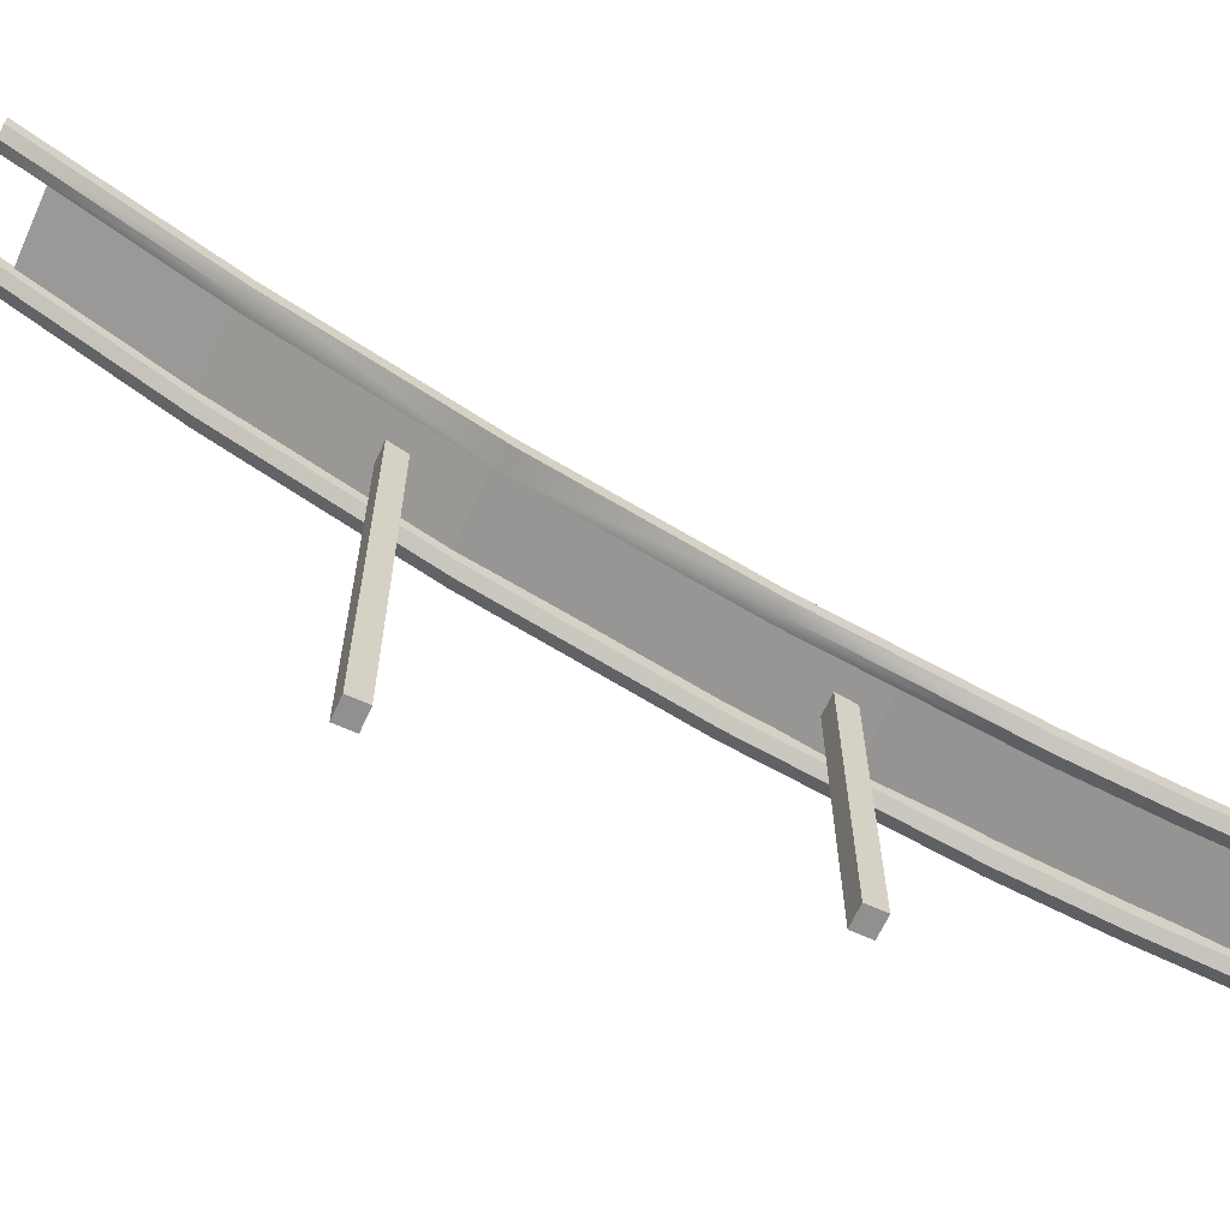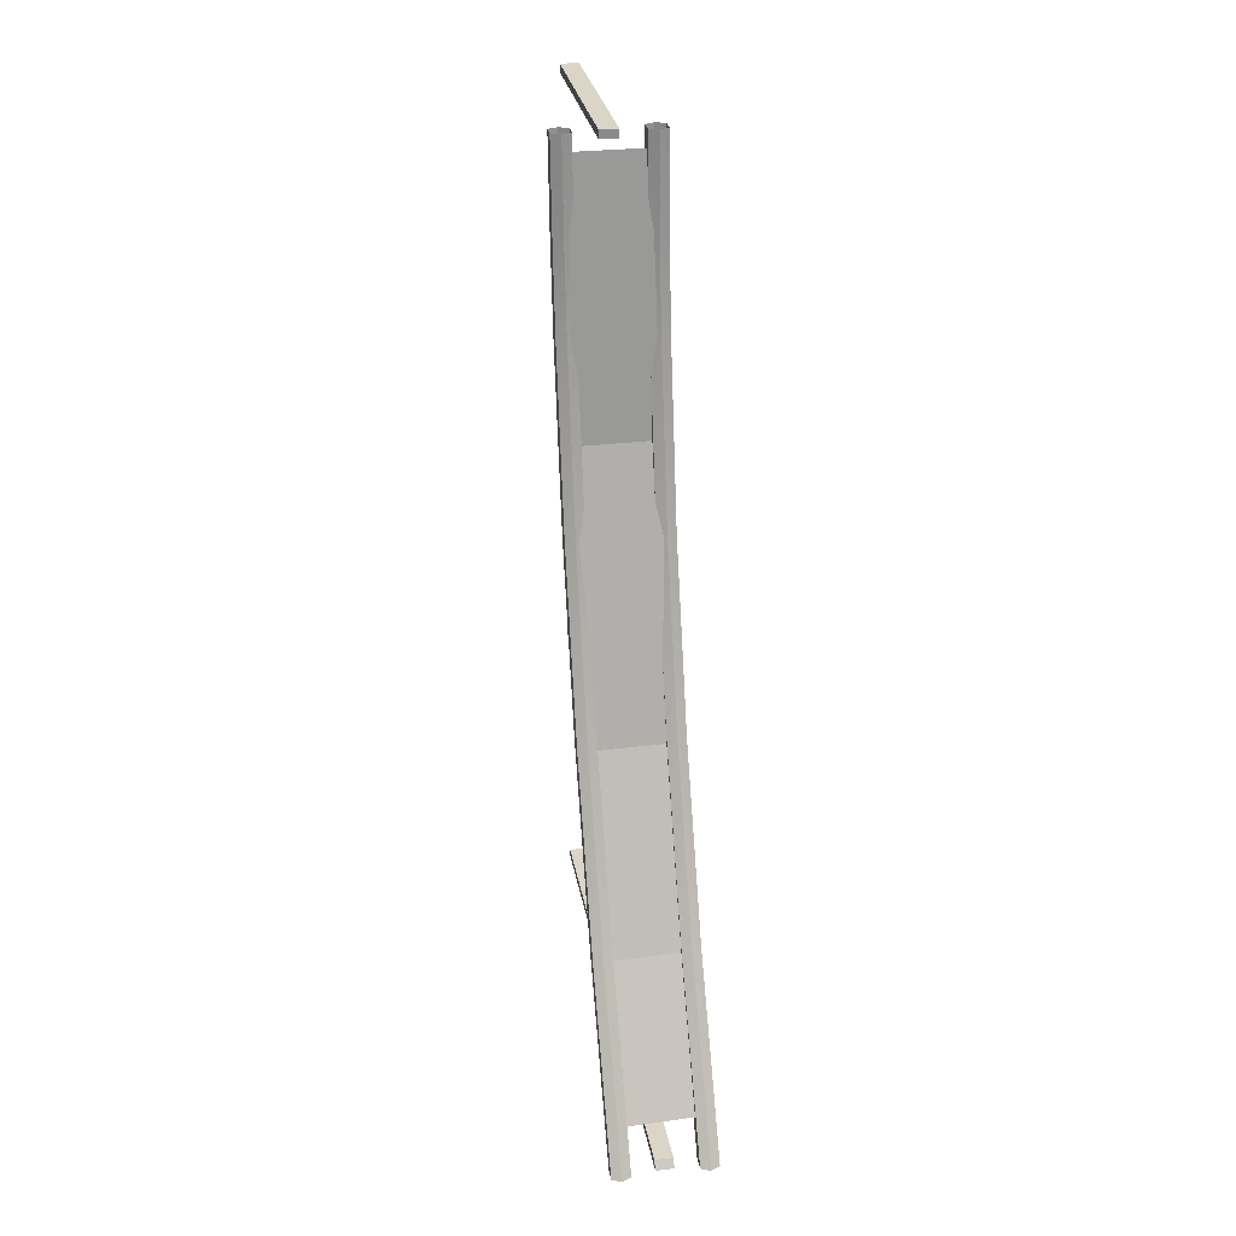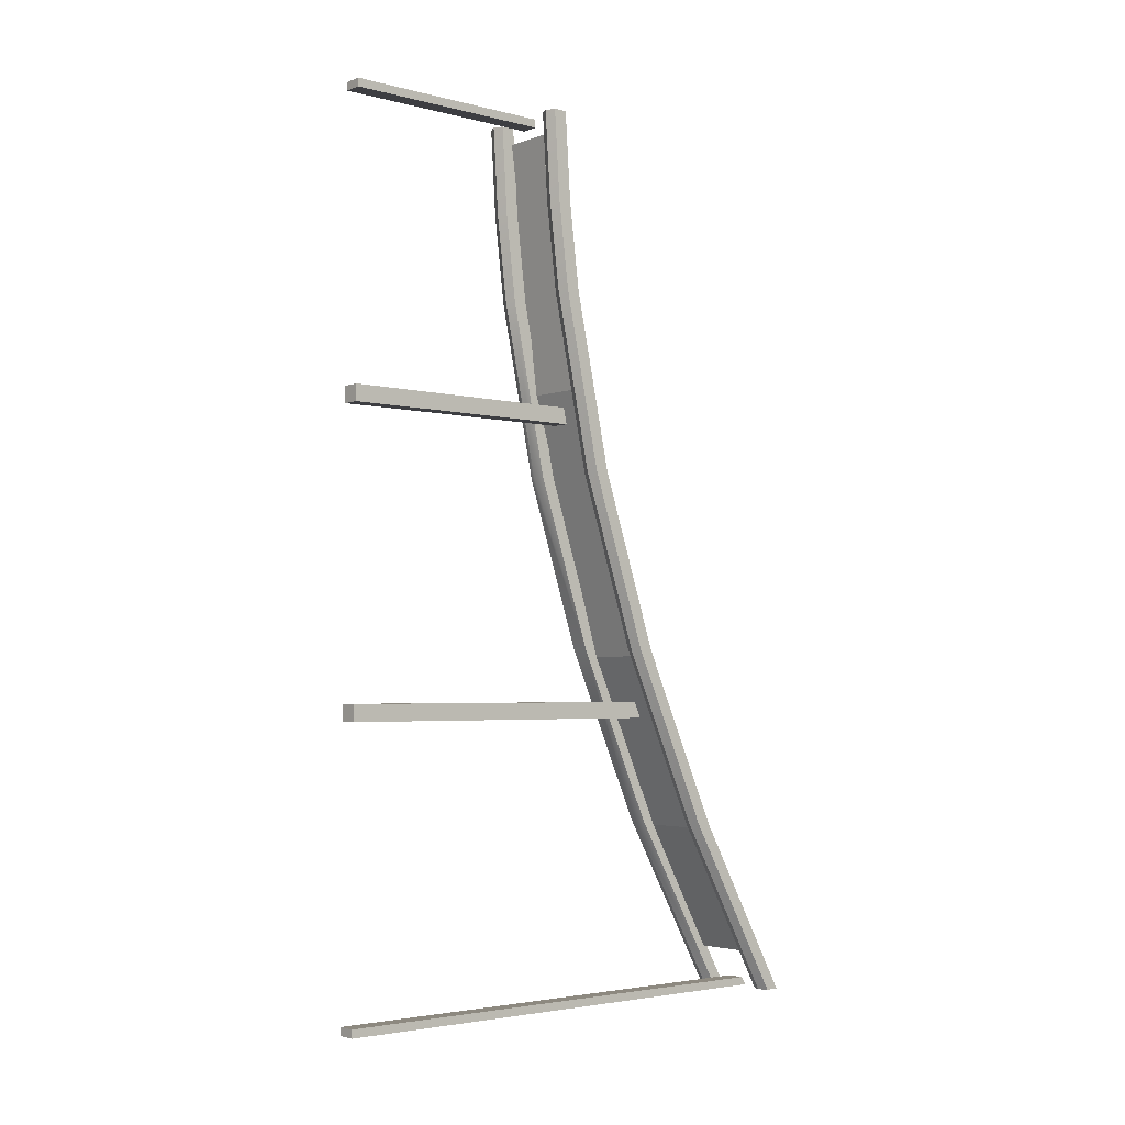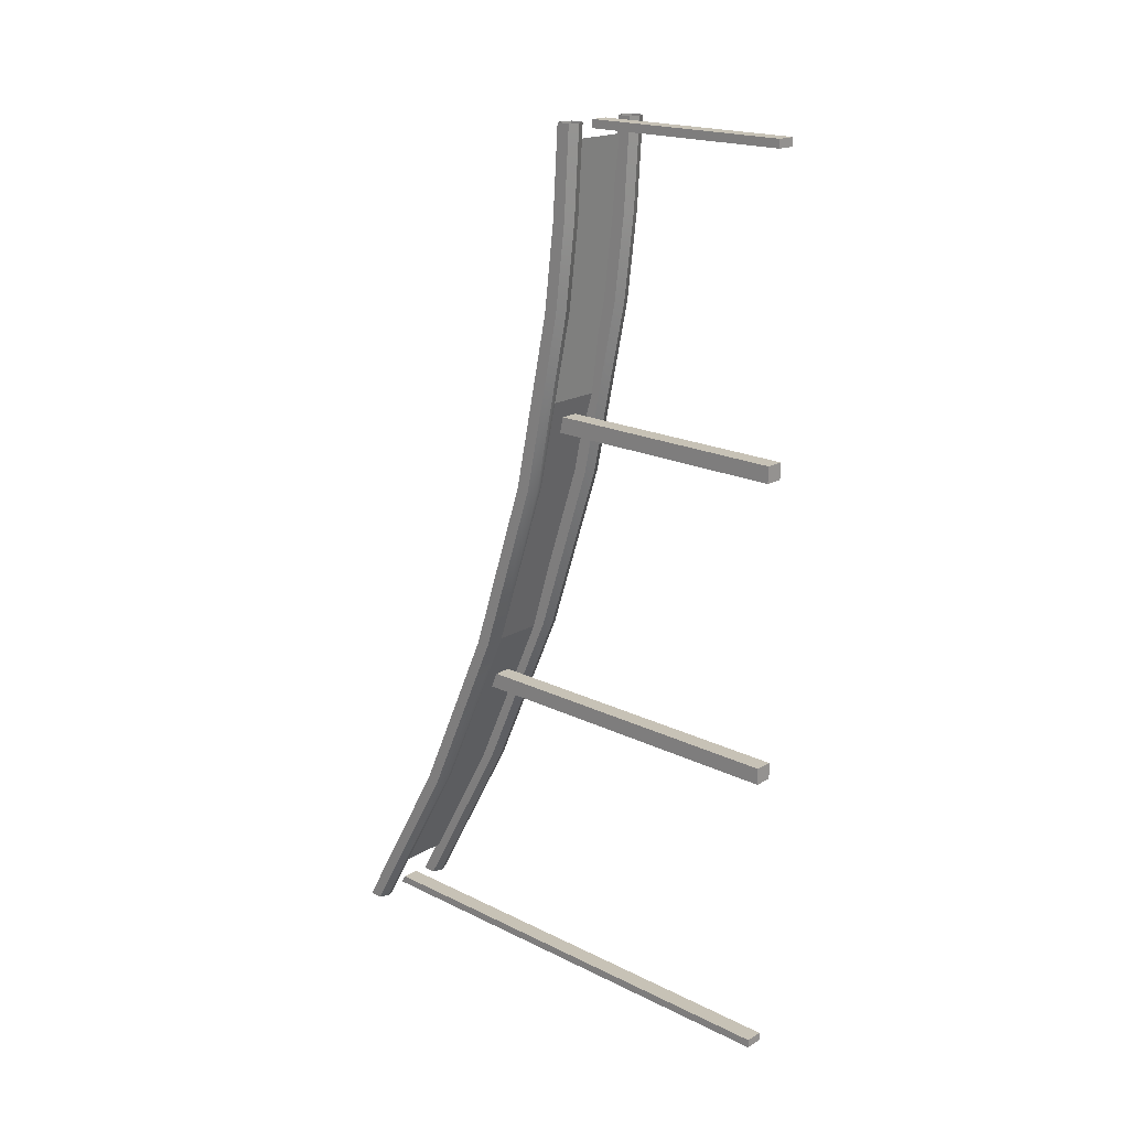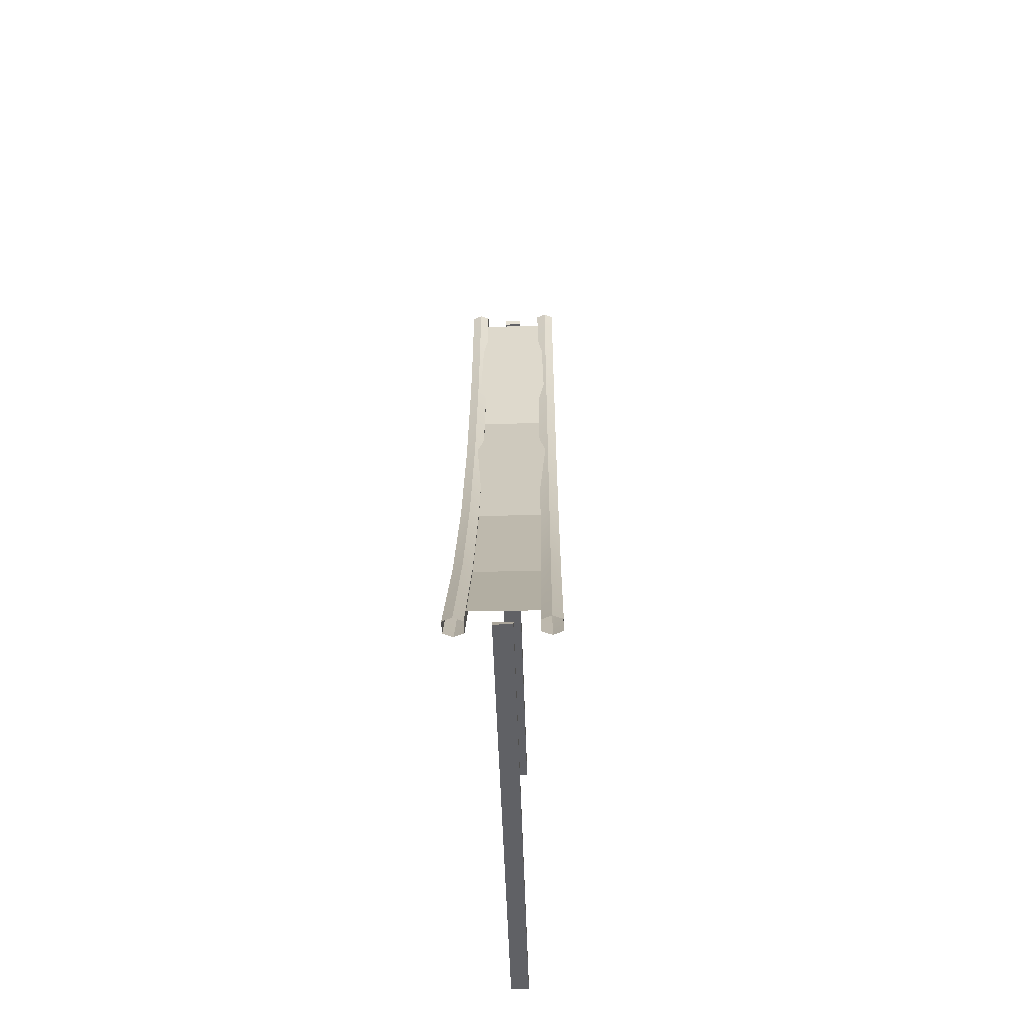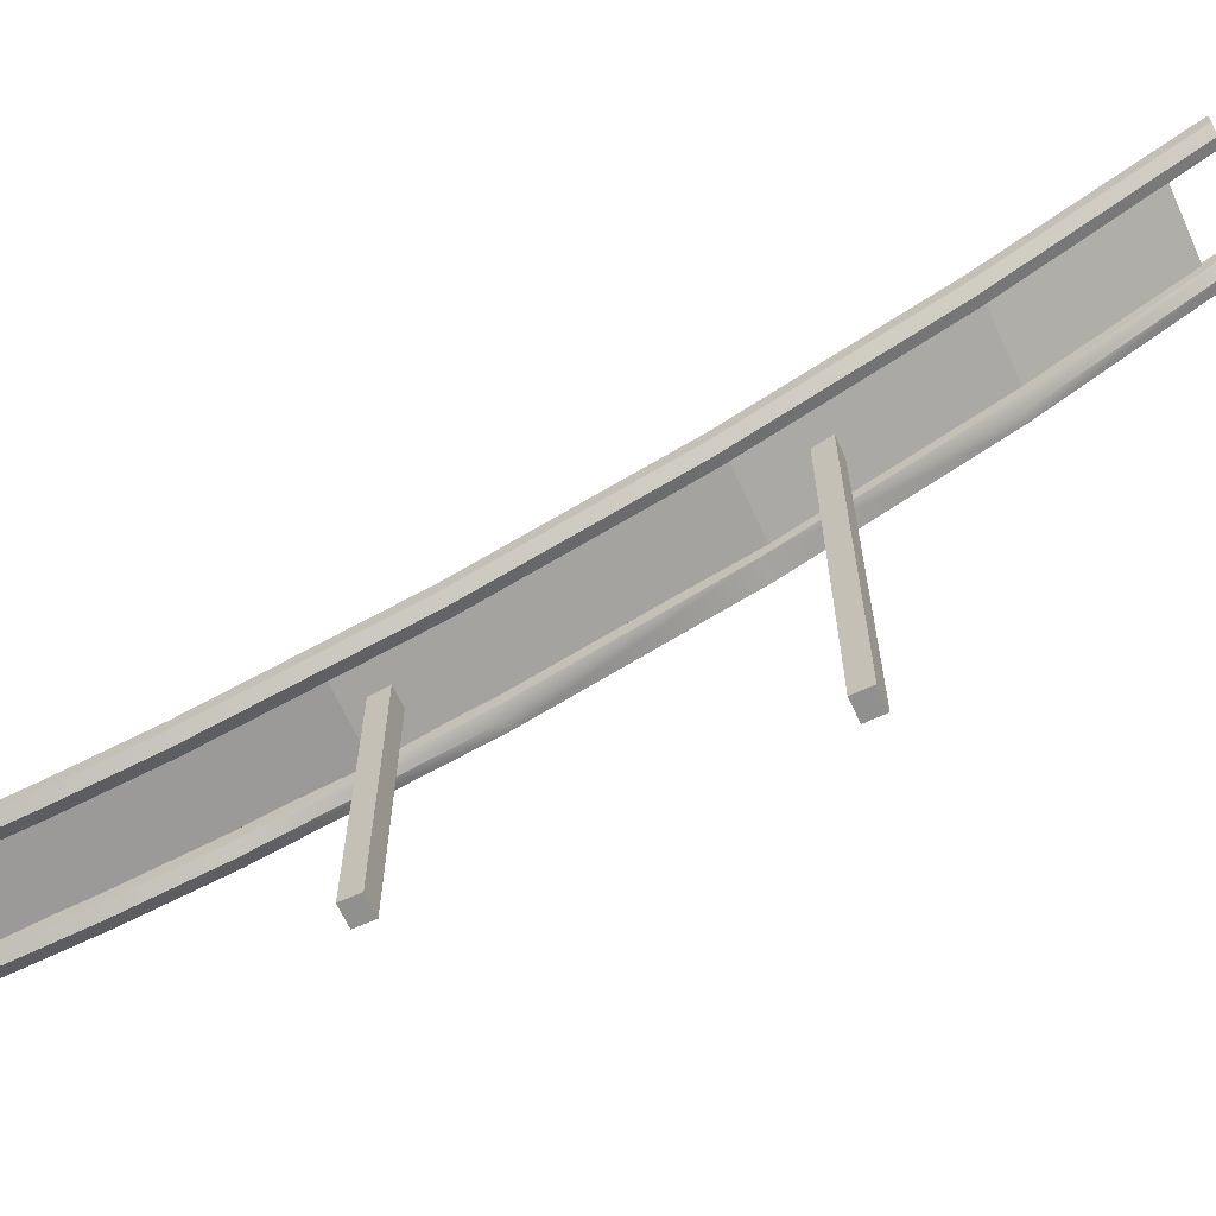
<metadata>
{"format":"obj","ext":"obj","renderer":"f3d","projection":"perspective","resolution":1024,"background":"white","views":[{"elev":-65.5,"azim":-114.4,"up":"+Y"},{"elev":29.0,"azim":170.0,"up":"+Z"},{"elev":-3.5,"azim":49.9,"up":"+Z"},{"elev":19.1,"azim":-47.0,"up":"+Z"},{"elev":-50.2,"azim":-178.2,"up":"+Z"},{"elev":-65.6,"azim":114.5,"up":"+Y"}]}
</metadata>
<code>
o Cube.001_Cube.016
v -1.276 0.7389 0.1654
v -1.276 1.05 0.1654
v 1.016 1.053 0.1654
v 1.016 0.741 0.1654
v 0.8046 0.6472 0.1654
v -1.065 1.144 0.1654
v 0.5934 1.053 0.1654
v 0.8046 1.147 0.1654
v -0.8534 0.7389 0.1654
v -1.065 0.645 0.1654
v -0.8534 1.05 0.1654
v 0.5934 0.741 0.1654
v -1.096 1.014 -0.2151
v 0.8365 1.017 -0.2151
v -1.276 1.176 -1.835
v 0.8046 0.776 -1.835
v -0.8534 0.864 -1.835
v 0.5934 0.8698 -1.835
v -1.276 0.864 -1.835
v 1.016 1.182 -1.835
v 1.016 0.87 -1.835
v -1.065 1.269 -1.835
v 0.5934 1.182 -1.835
v 0.8046 1.276 -1.835
v -1.065 0.7701 -1.835
v -0.8534 1.176 -1.835
v -1.276 1.107 -3.835
v 1.016 1.429 -3.835
v 0.8046 1.023 -3.835
v -1.065 1.513 -3.835
v 0.8046 1.523 -3.835
v -0.8534 1.107 -3.835
v -0.8534 1.419 -3.835
v -1.276 1.419 -3.835
v 1.016 1.117 -3.835
v 0.5934 1.429 -3.835
v -1.065 1.014 -3.835
v 0.5934 1.117 -3.835
v 0.8365 1.769 -5.955
v -1.096 1.755 -5.955
v -1.276 1.949 -7.835
v 1.016 1.967 -7.835
v 0.8046 1.872 -7.835
v -1.065 2.355 -7.835
v 0.5934 2.278 -7.835
v 0.5934 1.966 -7.835
v -1.276 2.261 -7.835
v 1.016 2.279 -7.835
v 0.8046 2.372 -7.835
v -0.8534 1.949 -7.835
v -1.065 1.856 -7.835
v -0.8534 2.261 -7.835
v -1.276 3.265 -11.83
v 0.8046 3.195 -11.83
v -1.065 3.67 -11.83
v -0.8534 3.265 -11.83
v 0.5934 3.288 -11.83
v -1.276 3.577 -11.83
v 1.016 3.602 -11.83
v 1.016 3.289 -11.83
v 0.5934 3.6 -11.83
v 0.8046 3.695 -11.83
v -0.8534 3.577 -11.83
v 0.8365 3.598 -11.95
v -1.096 3.572 -11.95
v -1.276 5.366 -15.83
v -1.276 5.054 -15.83
v 0.8046 4.988 -15.83
v 0.5934 5.394 -15.83
v -0.8534 5.054 -15.83
v 0.5934 5.08 -15.83
v 1.016 5.397 -15.83
v 1.016 5.083 -15.83
v -1.065 5.459 -15.83
v 0.8046 5.49 -15.83
v -1.065 4.96 -15.83
v -0.8534 5.366 -15.83
v 0.8365 5.409 -15.95
v -1.096 5.374 -15.95
v -1.276 7.628 -19.83
v -1.276 7.316 -19.83
v 1.016 7.316 -19.83
v 1.016 7.628 -19.83
v 0.8046 7.223 -19.83
v -1.065 7.722 -19.83
v 0.8046 7.722 -19.83
v 0.5934 7.628 -19.83
v -1.065 7.223 -19.83
v -0.8534 7.316 -19.83
v -0.8534 7.628 -19.83
v 0.5934 7.316 -19.83
v 0.8365 7.077 -18.95
v -1.096 7.031 -18.95
v -0.3317 -3.874 0.1648
v -0.3317 0.945 0.1648
v -0.3317 0.9518 -0.02066
v -0.3317 -3.874 -0.02067
v 0.07168 0.9526 -0.02066
v 0.07168 -3.874 -0.02067
v 0.07168 0.9457 0.1648
v 0.07168 -3.874 0.1648
v -0.3317 -3.874 -6.698
v -0.3317 1.87 -6.698
v 0.07168 1.877 -6.698
v 0.07168 -3.874 -6.698
v 0.07168 1.792 -6.327
v 0.07168 -3.874 -6.327
v -0.3317 1.785 -6.327
v -0.3317 -3.874 -6.327
v -0.3317 -3.874 -13.38
v -0.3317 4.103 -13.38
v 0.07168 4.111 -13.38
v 0.07168 -3.874 -13.38
v 0.07168 3.953 -13
v 0.07168 -3.874 -13
v -0.3317 3.945 -13
v -0.3317 -3.874 -13
v -0.3317 7.522 -19.83
v 0.07168 7.522 -19.83
v 0.07168 -3.874 -19.83
v -0.3317 -3.874 -19.83
v 0.07168 7.406 -19.65
v 0.07168 -3.874 -19.65
v -0.3317 7.406 -19.65
v -0.3317 -3.874 -19.65
f 65 64 78 79
f 79 78 92 93
f 40 39 64 65
f 14 39 40 13
f 16 21 4 5
f 17 26 11 9
f 24 23 7 8
f 21 20 3 4
f 25 17 9 10
f 19 25 10 1
f 7 23 18 12
f 15 34 27 19
f 26 22 6 11
f 20 24 8 3
f 18 16 5 12
f 32 33 26 17
f 35 28 20 21
f 29 35 21 16
f 30 34 15 22
f 33 30 22 26
f 37 32 17 25
f 23 36 38 18
f 27 37 25 19
f 36 45 46 38
f 28 31 24 20
f 31 36 23 24
f 38 29 16 18
f 51 50 32 37
f 43 42 35 29
f 49 45 36 31
f 41 51 37 27
f 52 44 30 33
f 48 49 31 28
f 34 47 41 27
f 44 47 34 30
f 43 29 38 46
f 47 58 53 41
f 60 59 48 42
f 54 60 42 43
f 55 58 47 44
f 45 61 57 46
f 63 55 44 52
f 50 56 63 52
f 56 50 51 41 53
f 57 54 43 46
f 59 62 49 48
f 62 61 45 49
f 73 72 59 60
f 75 69 61 62
f 69 71 57 61
f 68 73 60 54
f 74 66 58 55
f 58 66 67 53
f 77 74 55 63
f 56 53 67 76 70
f 71 68 54 57
f 66 80 81 67
f 89 70 76 88
f 70 77 63 56
f 85 80 66 74
f 72 75 62 59
f 42 48 28 35
f 82 83 72 73
f 69 87 91 71
f 86 87 69 75
f 89 90 77 70
f 88 76 67 81
f 90 85 74 77
f 83 86 75 72
f 91 84 68 71
f 84 82 73 68
f 2 15 19 1
f 94 95 96 97
f 97 96 98 99
f 98 96 95 100
f 97 99 101 94
f 99 98 100 101
f 102 103 104 105
f 105 104 106 107
f 107 106 108 109
f 102 105 107 109
f 104 103 108 106
f 109 108 103 102
f 110 111 112 113
f 113 112 114 115
f 115 114 116 117
f 110 113 115 117
f 112 111 116 114
f 118 119 120 121
f 117 116 111 110
f 120 119 122 123
f 123 122 124 125
f 121 120 123 125
f 119 118 124 122
f 125 124 118 121
f 95 94 101 100
f 22 15 2 6
f 32 50 52 33

</code>
